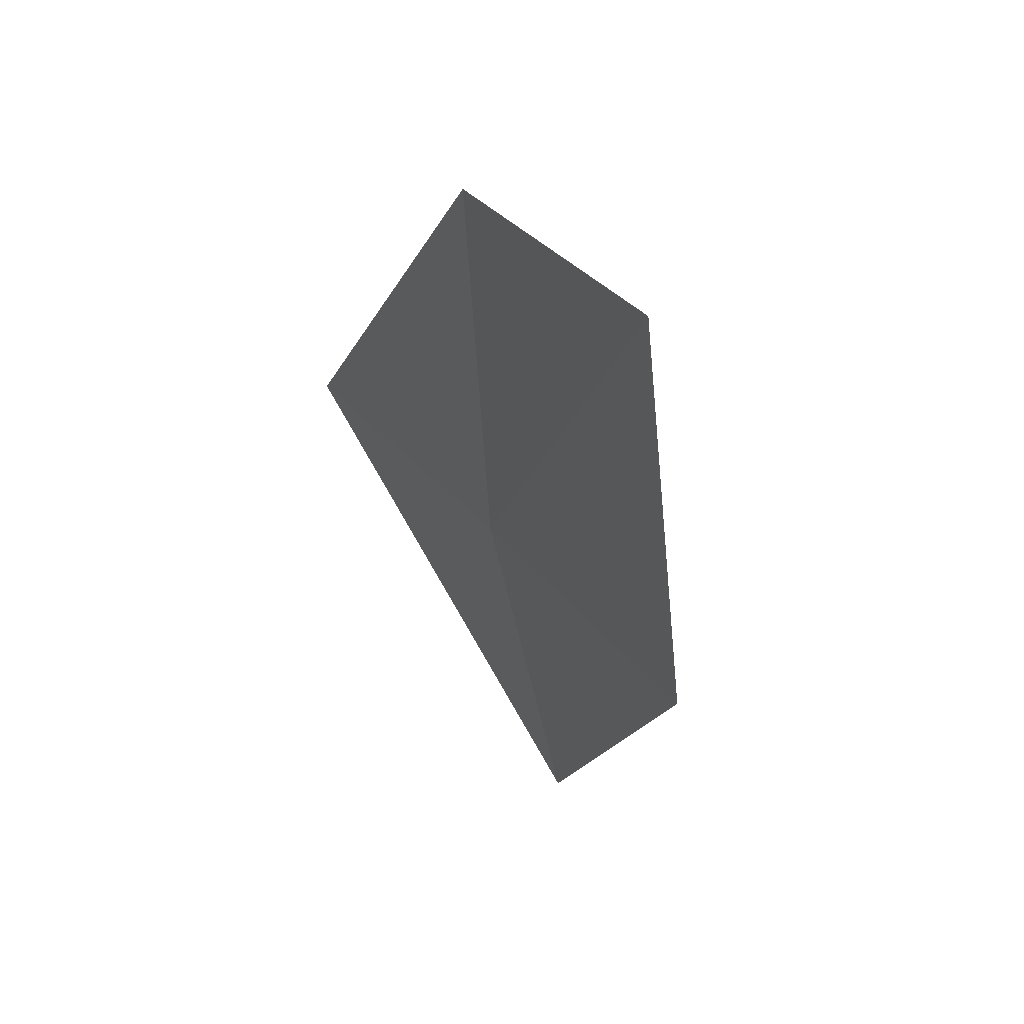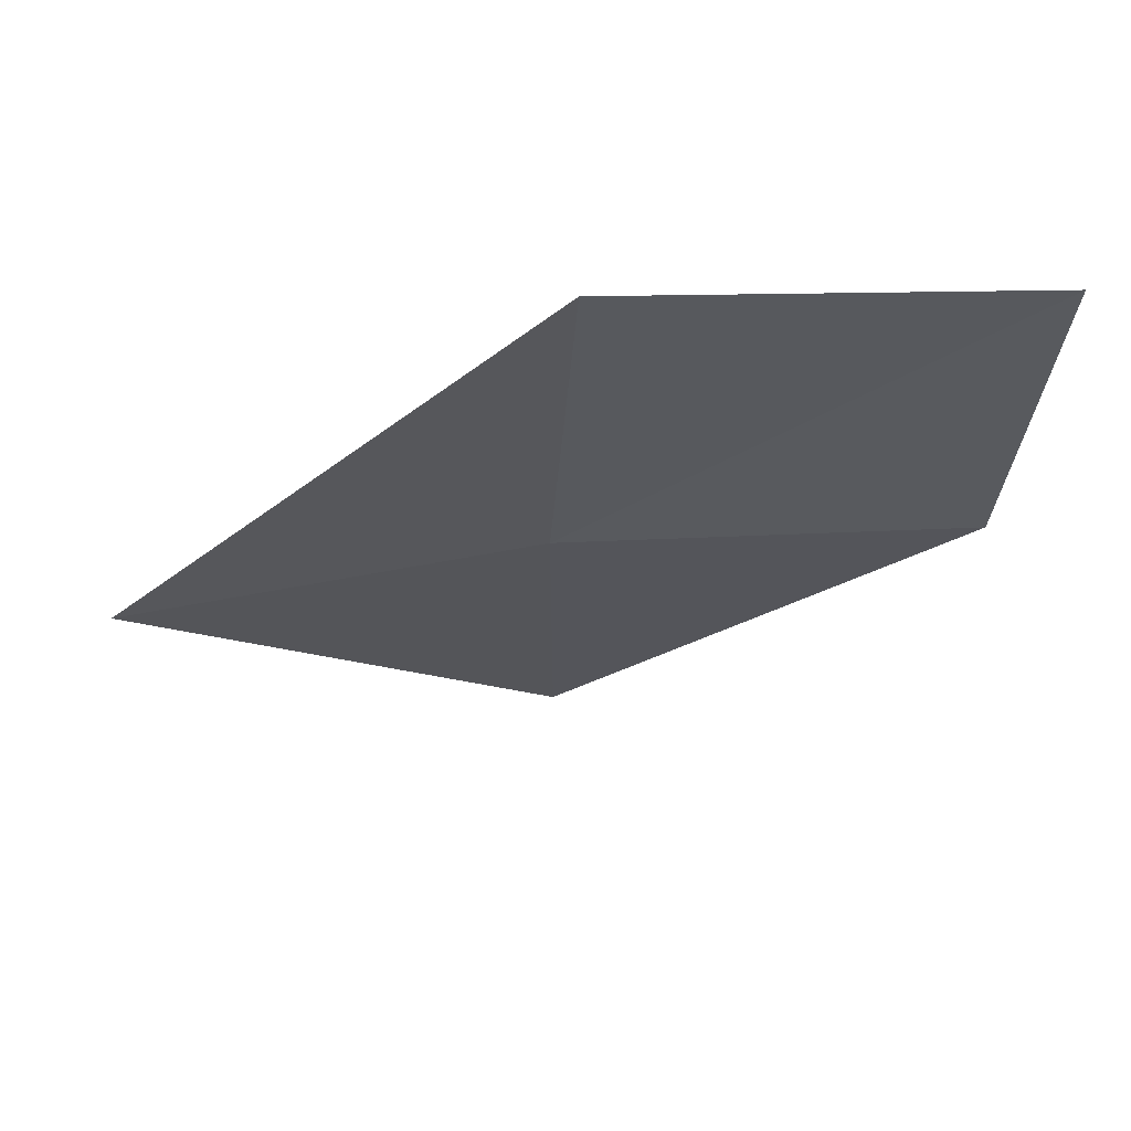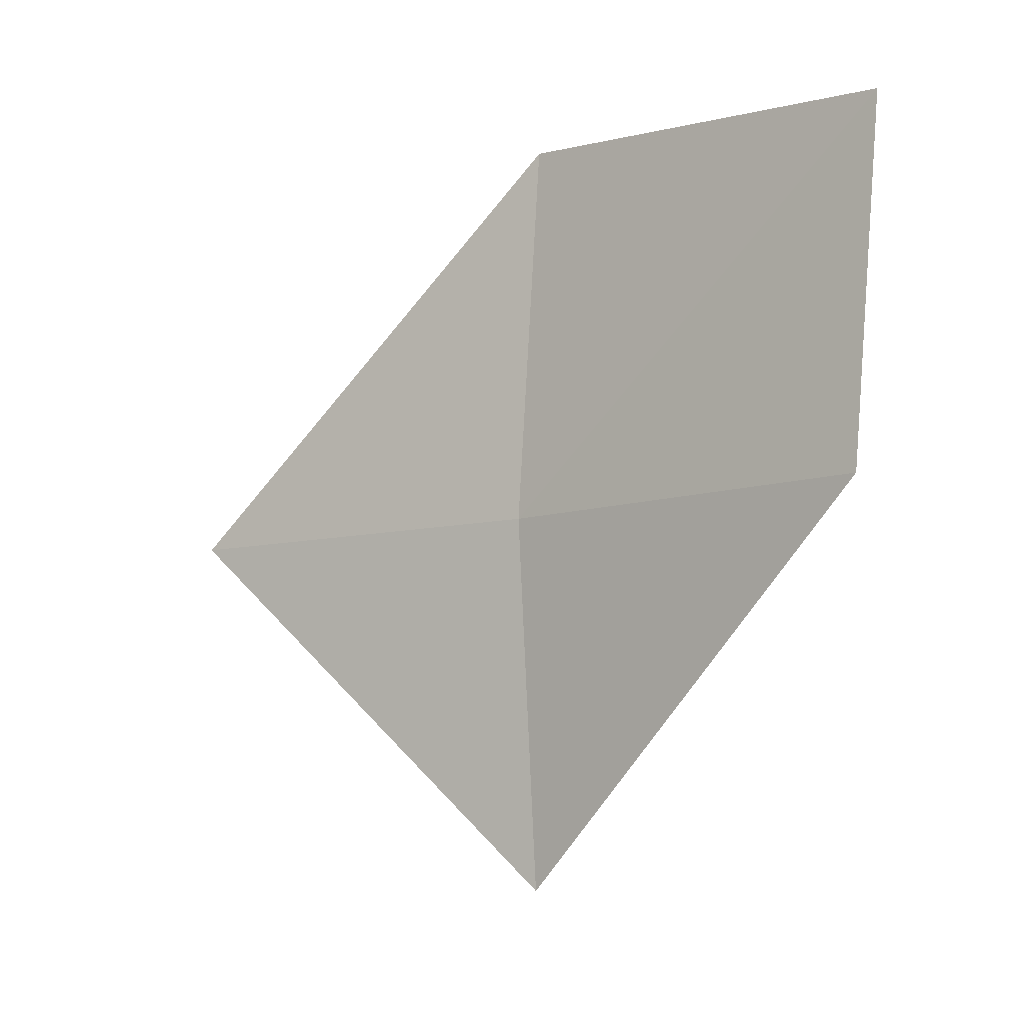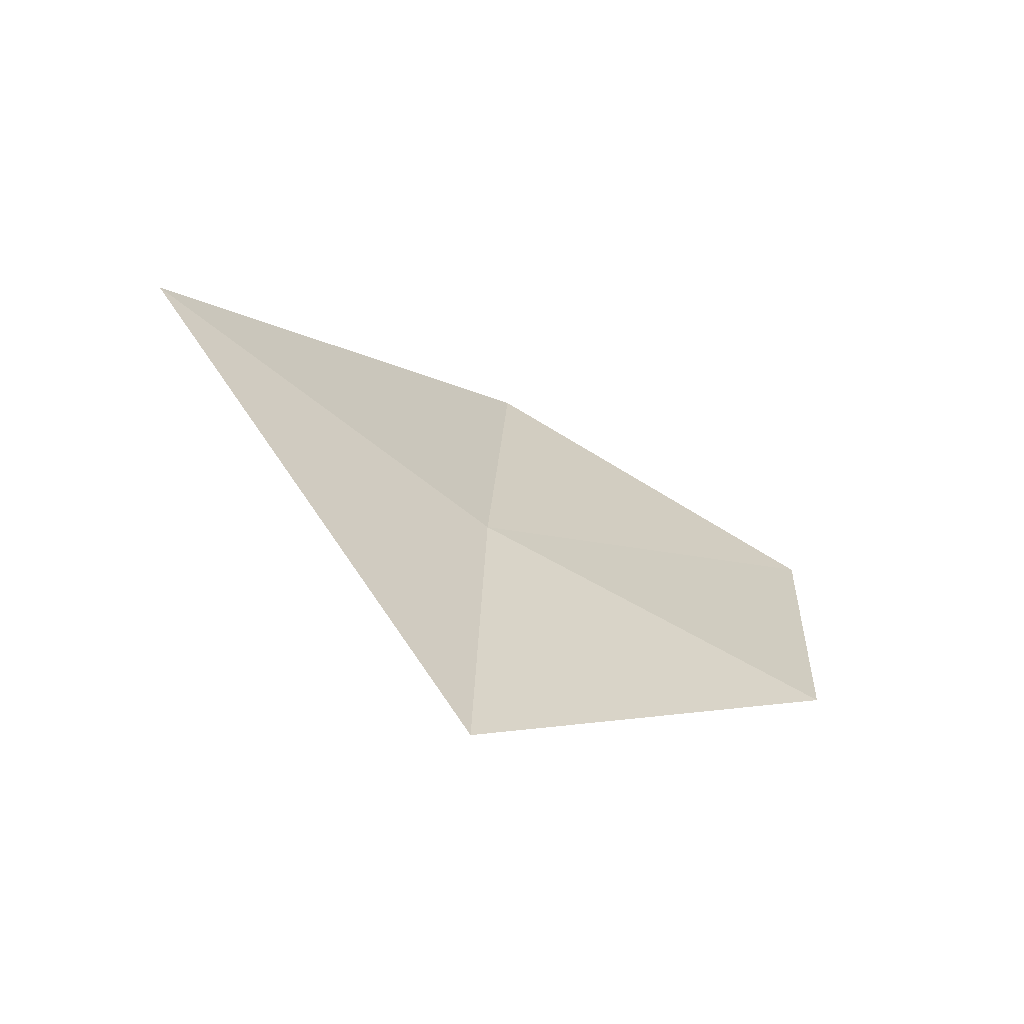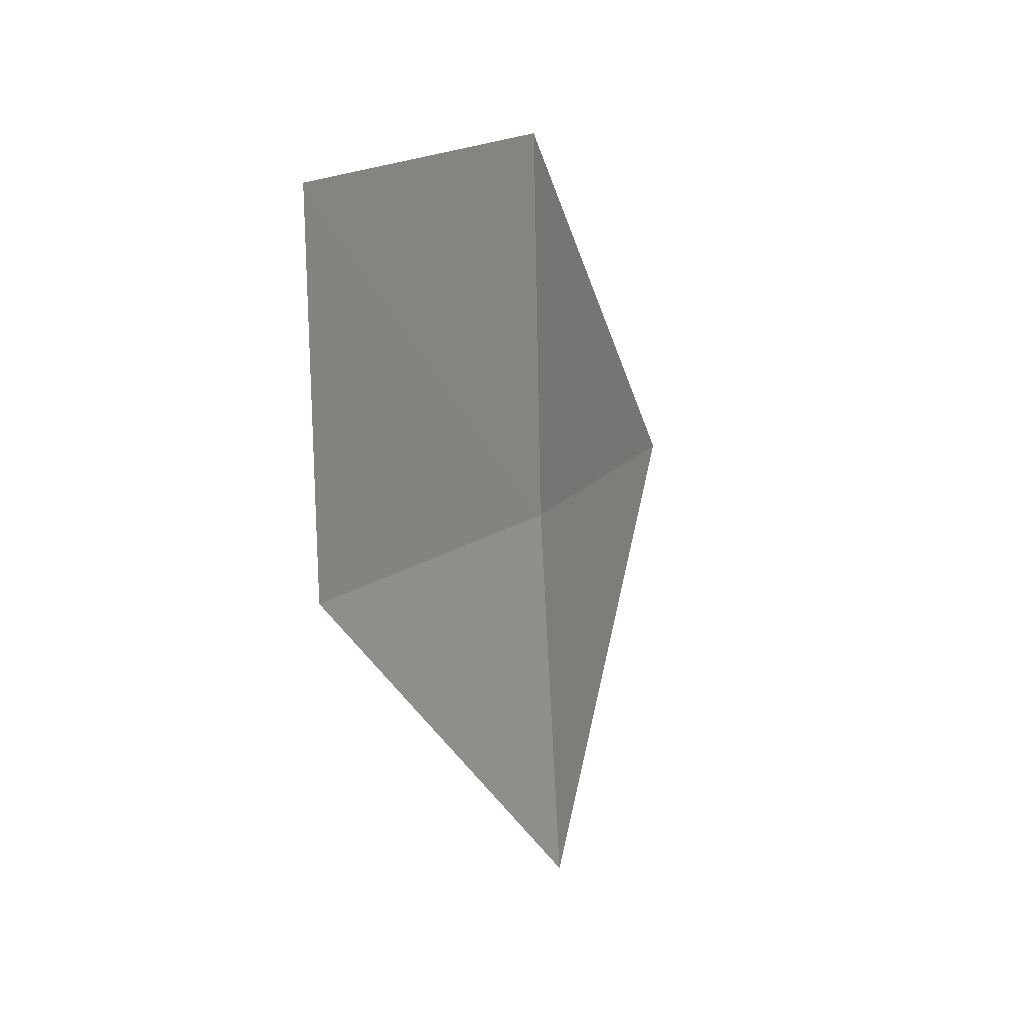
<metadata>
{"format":"obj","ext":"obj","renderer":"f3d","projection":"perspective","resolution":1024,"background":"white","views":[{"elev":32.2,"azim":151.6,"up":"+Z"},{"elev":61.0,"azim":-87.5,"up":"+Y"},{"elev":-8.0,"azim":-44.8,"up":"+Y"},{"elev":-65.5,"azim":-116.1,"up":"+Y"},{"elev":13.3,"azim":33.1,"up":"+Y"}]}
</metadata>
<code>
v 17.6 17.36 4.238
v 17.61 17.36 4.368
v 17.61 17.23 4.238
v 17.61 17.47 4.376
v 17.6 17.48 4.246
v 17.57 17.35 4.11
f 1 3 2
f 1 2 4
f 1 4 5
f 1 5 6
f 1 6 3

</code>
